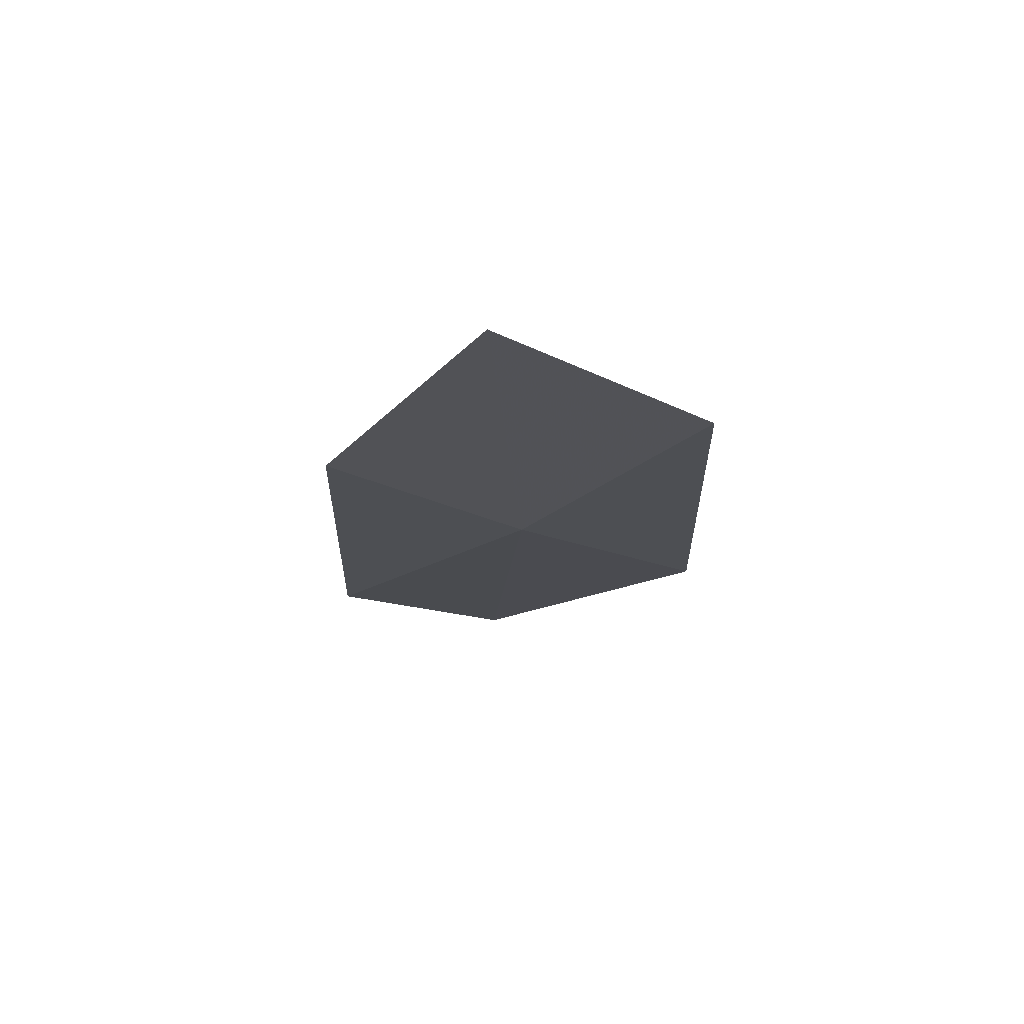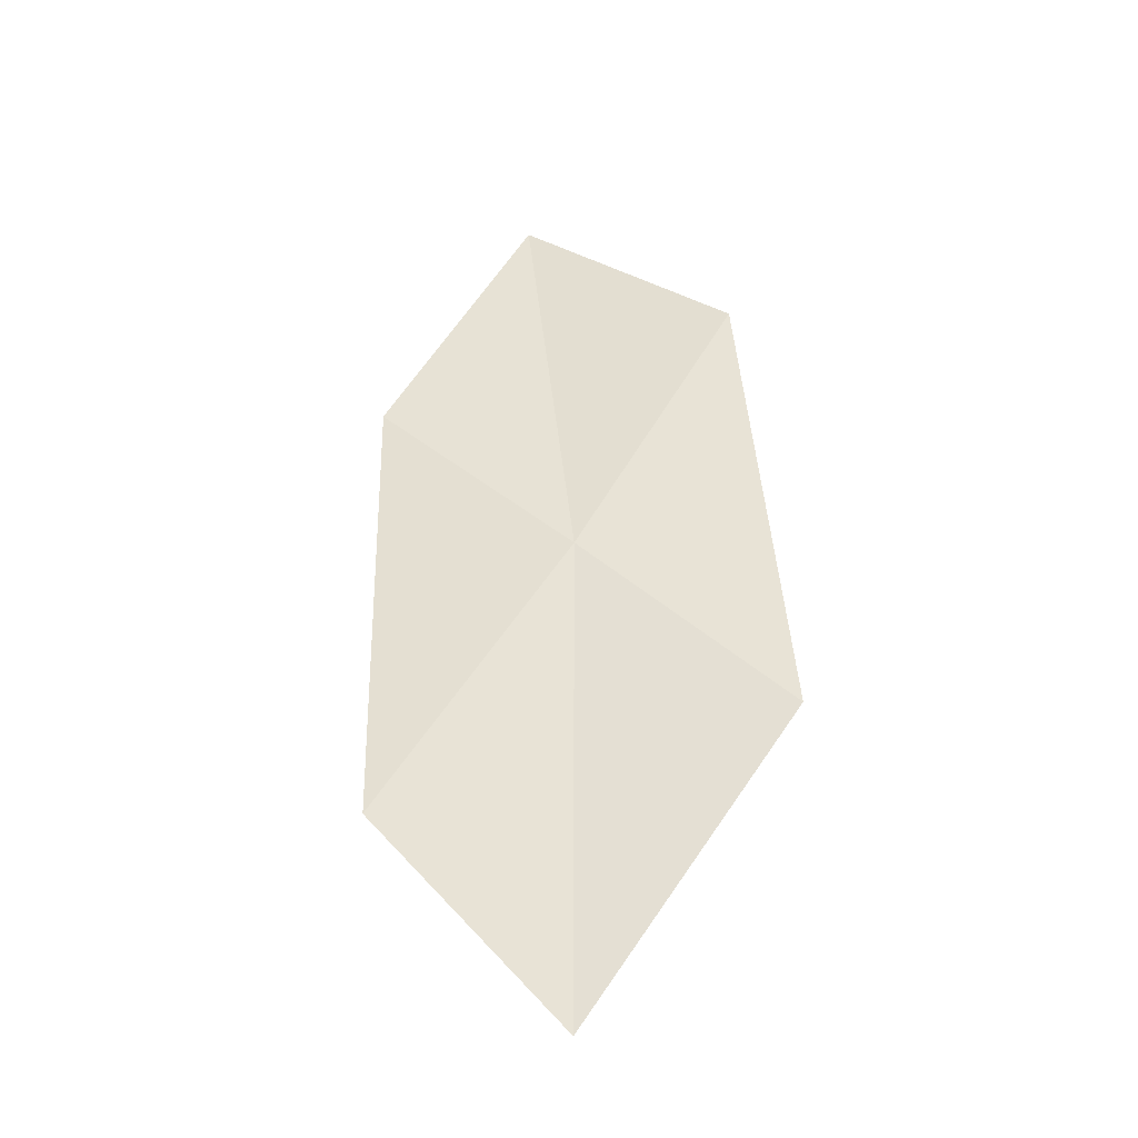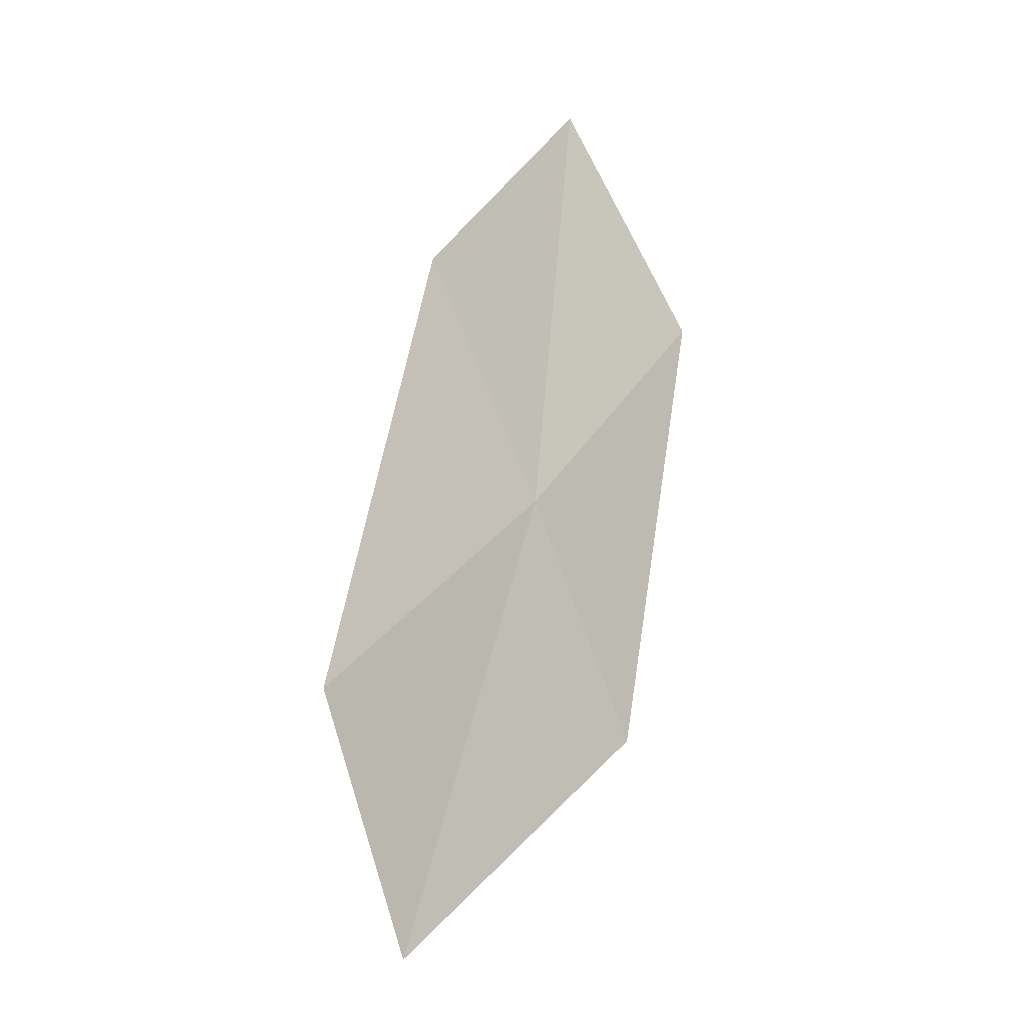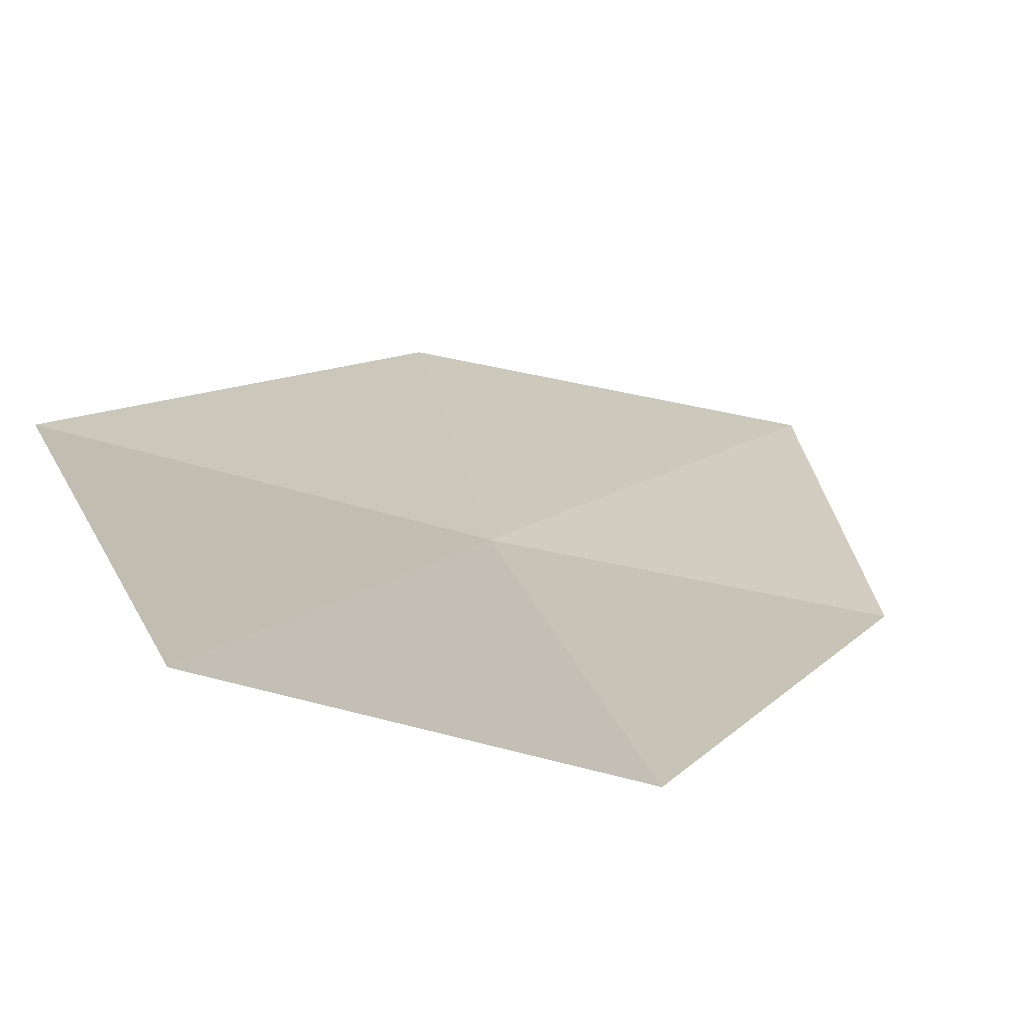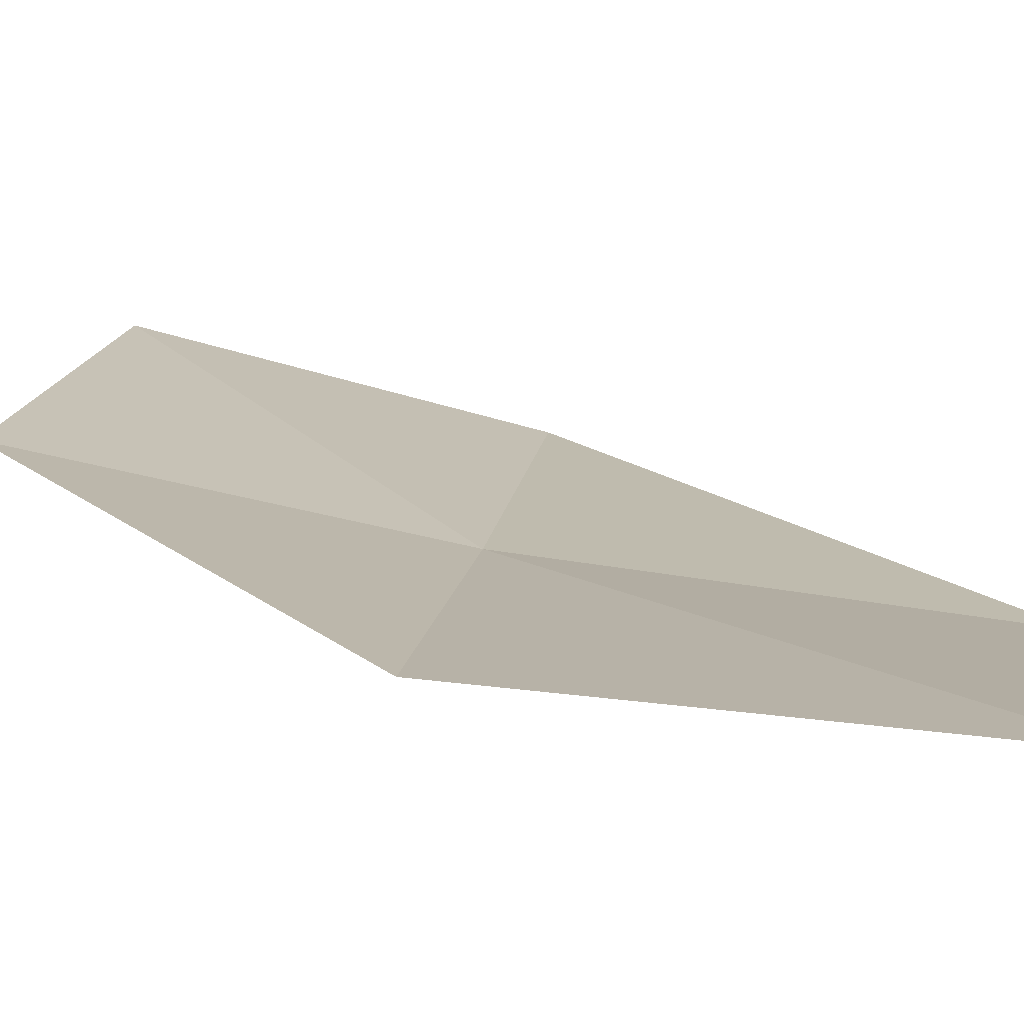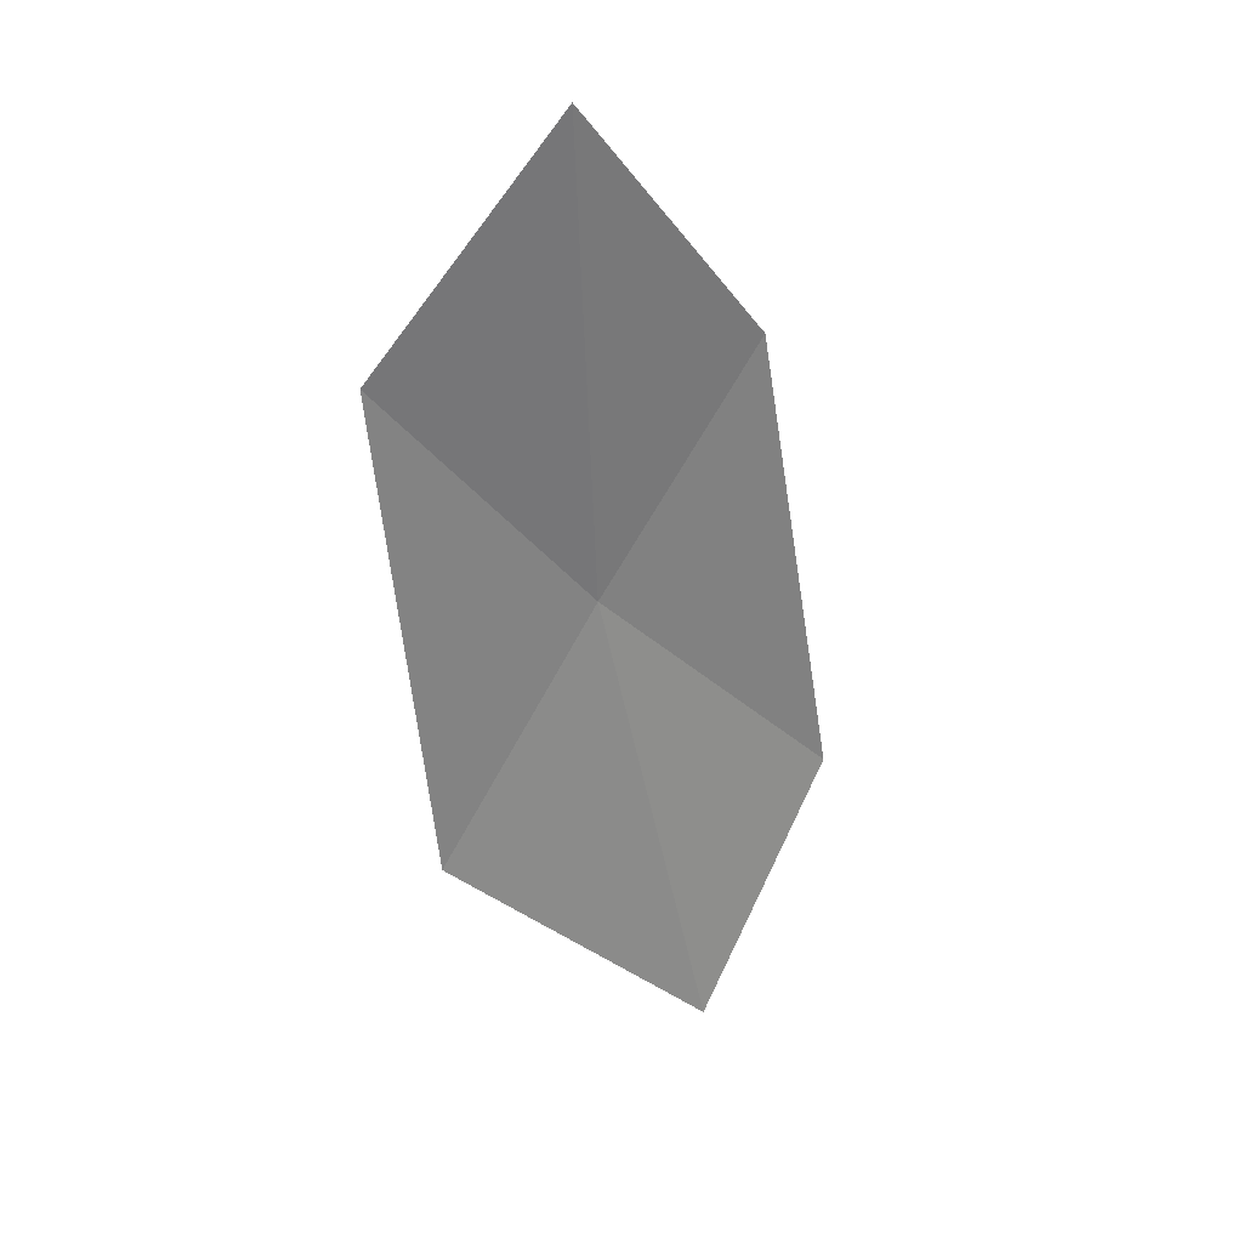
<metadata>
{"format":"obj","ext":"obj","renderer":"f3d","projection":"perspective","resolution":1024,"background":"white","views":[{"elev":56.1,"azim":-166.1,"up":"+Y"},{"elev":-53.7,"azim":-155.0,"up":"+Y"},{"elev":-31.1,"azim":153.6,"up":"+Y"},{"elev":24.8,"azim":25.8,"up":"+Z"},{"elev":36.4,"azim":-32.0,"up":"+Z"},{"elev":48.4,"azim":-12.3,"up":"+Y"}]}
</metadata>
<code>
v -11.88 -13.83 2.271
v -12.92 -12.3 2.166
v -11.85 -11.29 1.682
v -10.93 -12.74 1.714
v -12.83 -14.94 2.92
v -10.66 -15.27 2.396
v -11.47 -16.44 3.117
f 1 3 2
f 1 4 3
f 1 2 5
f 1 6 4
f 1 5 7
f 1 7 6

</code>
